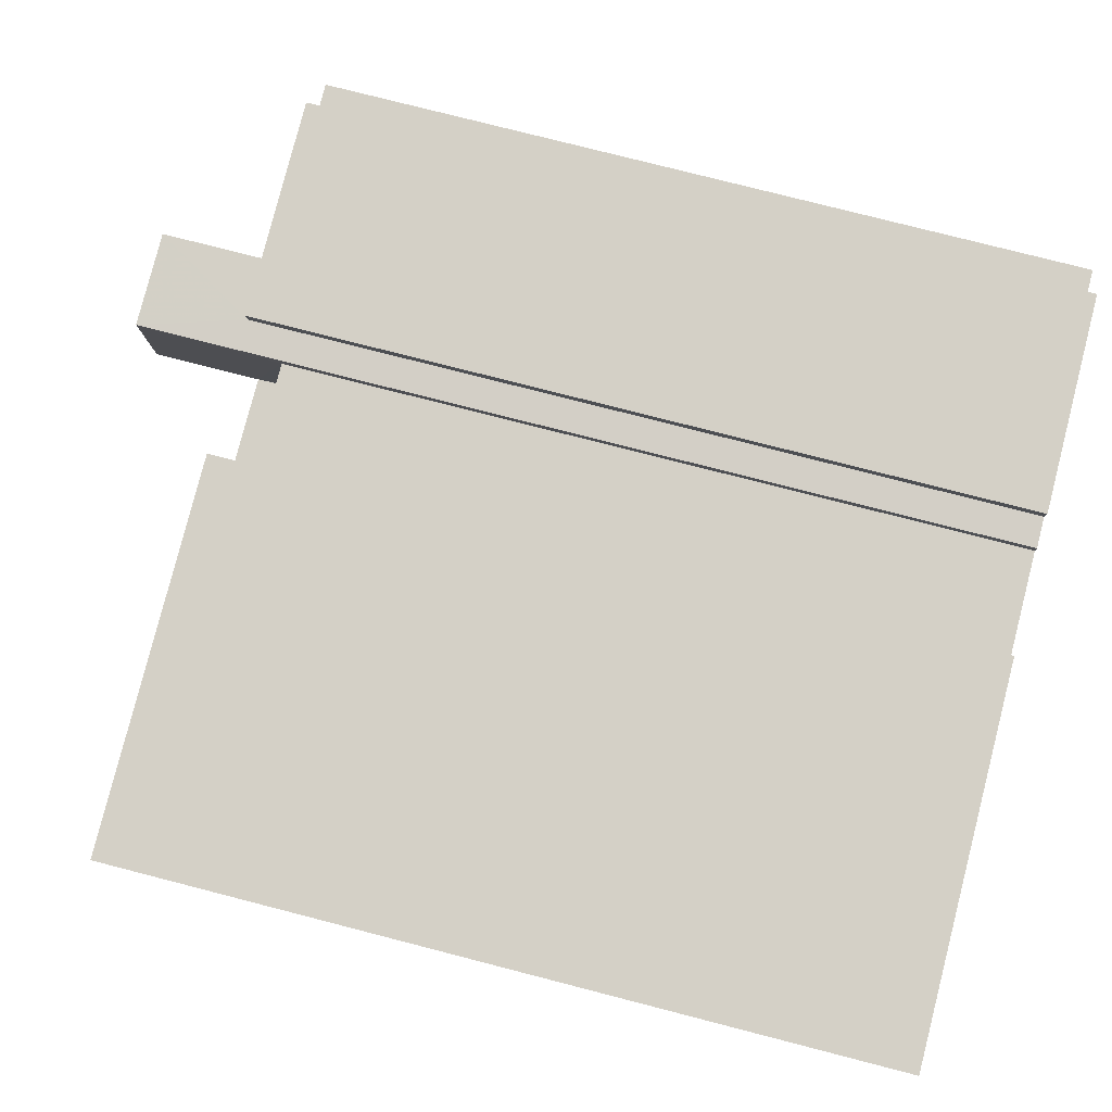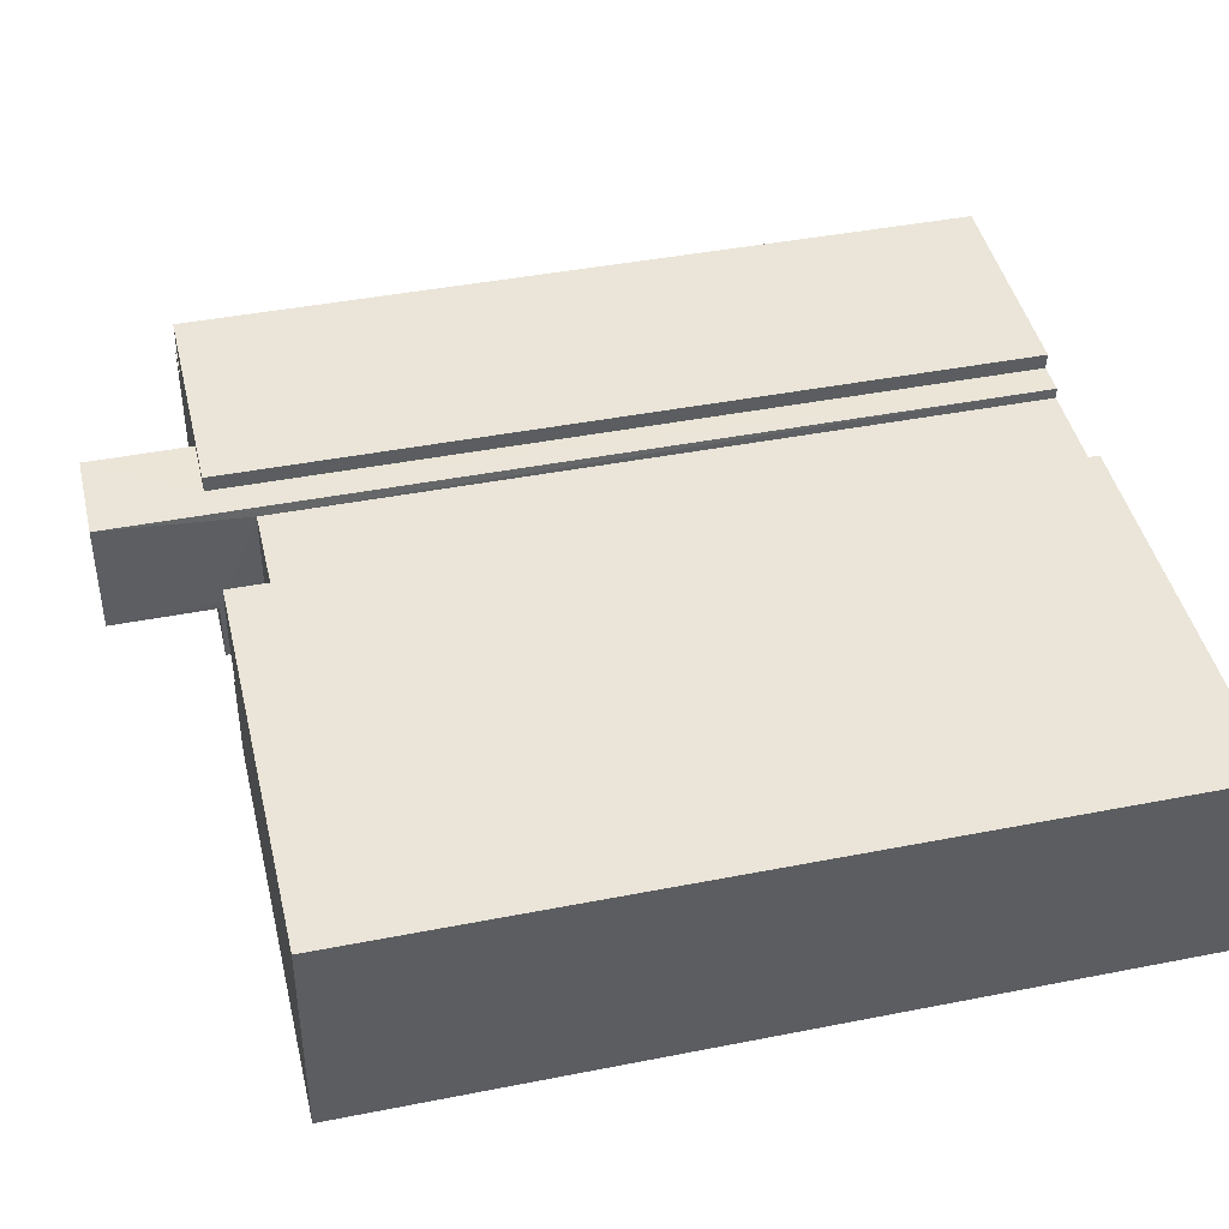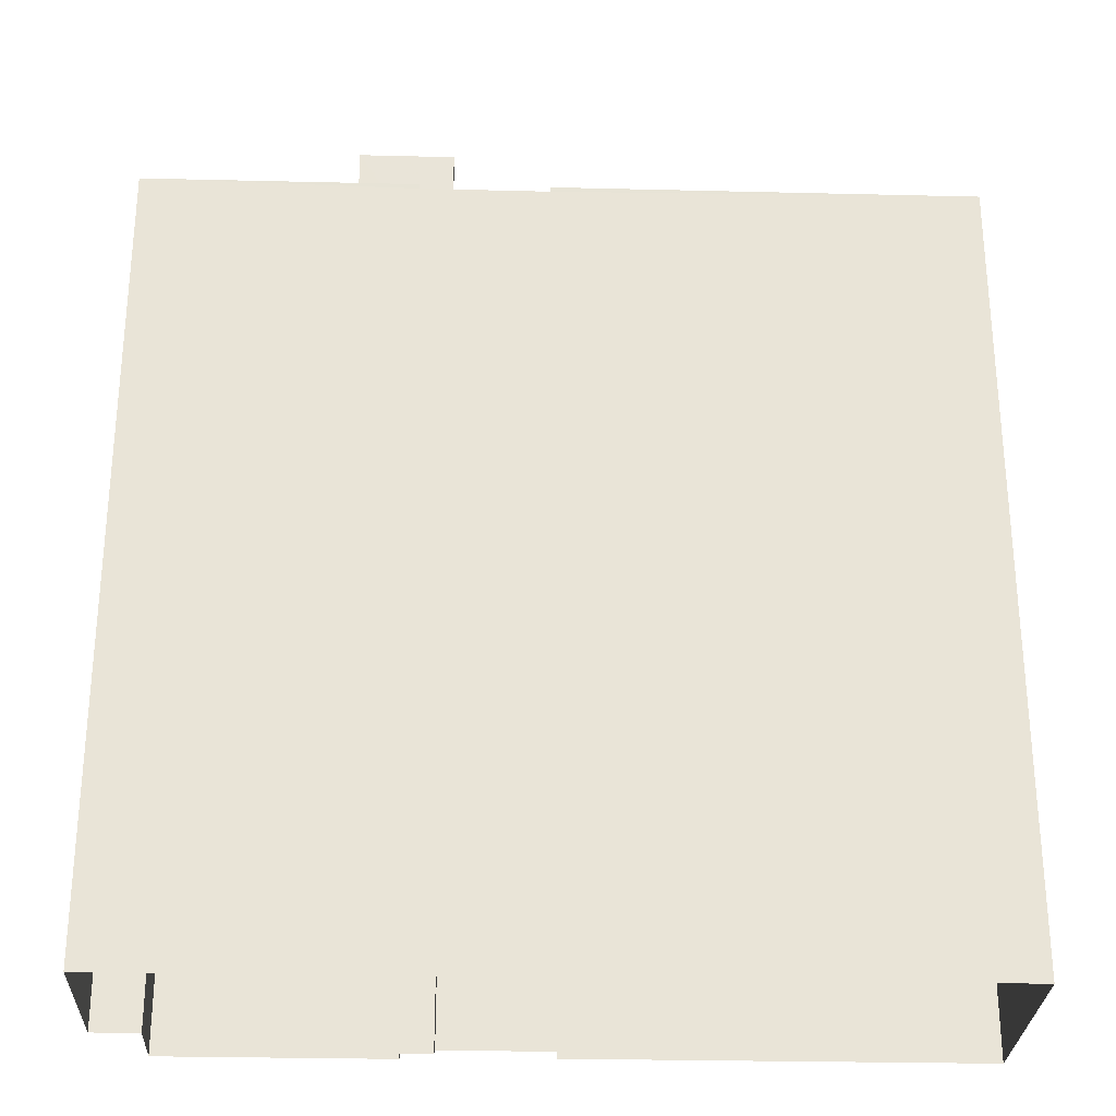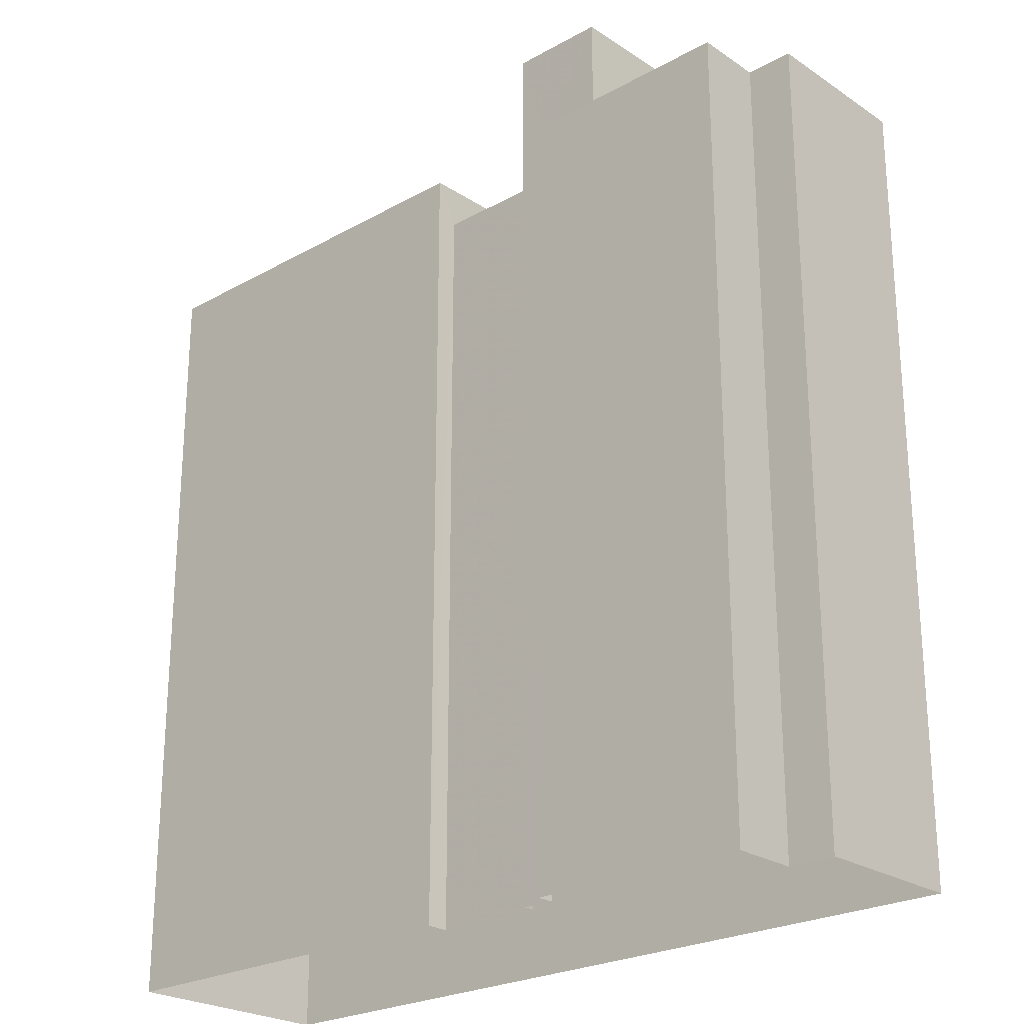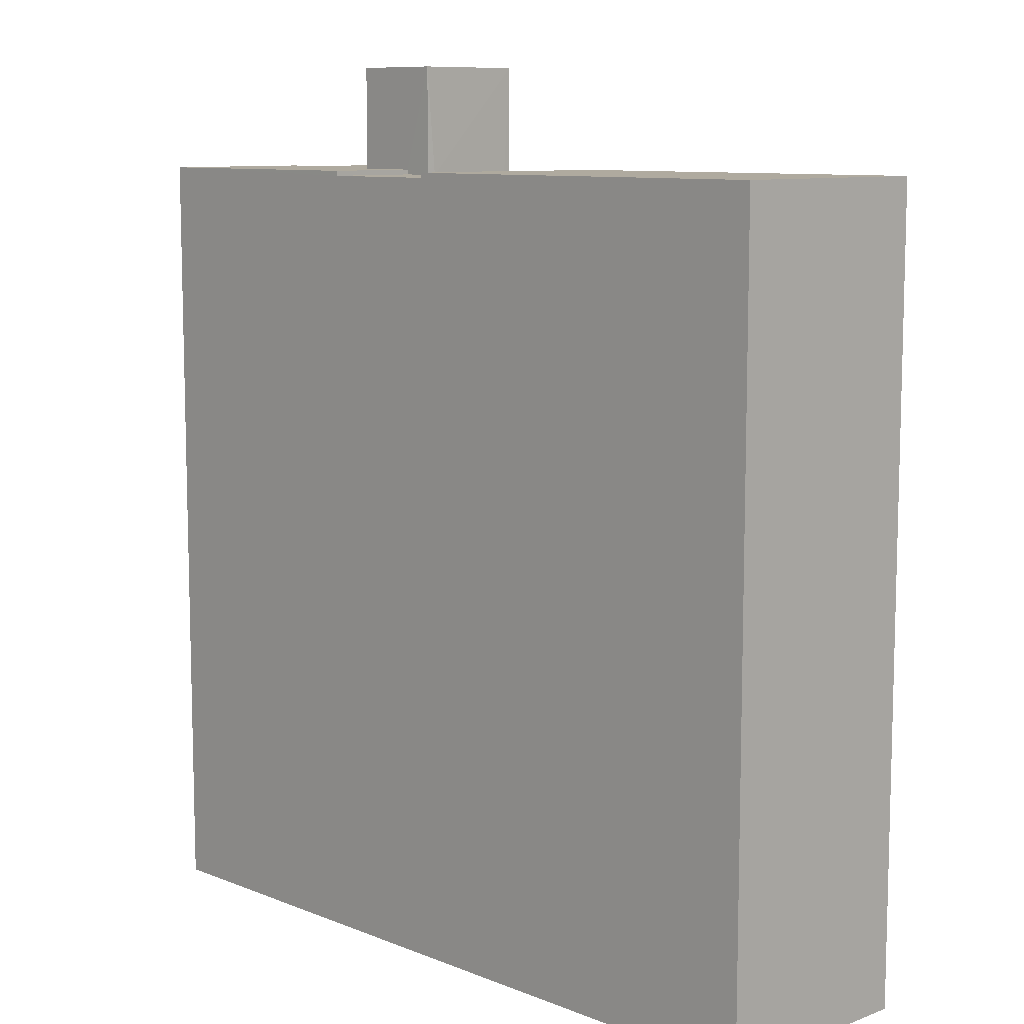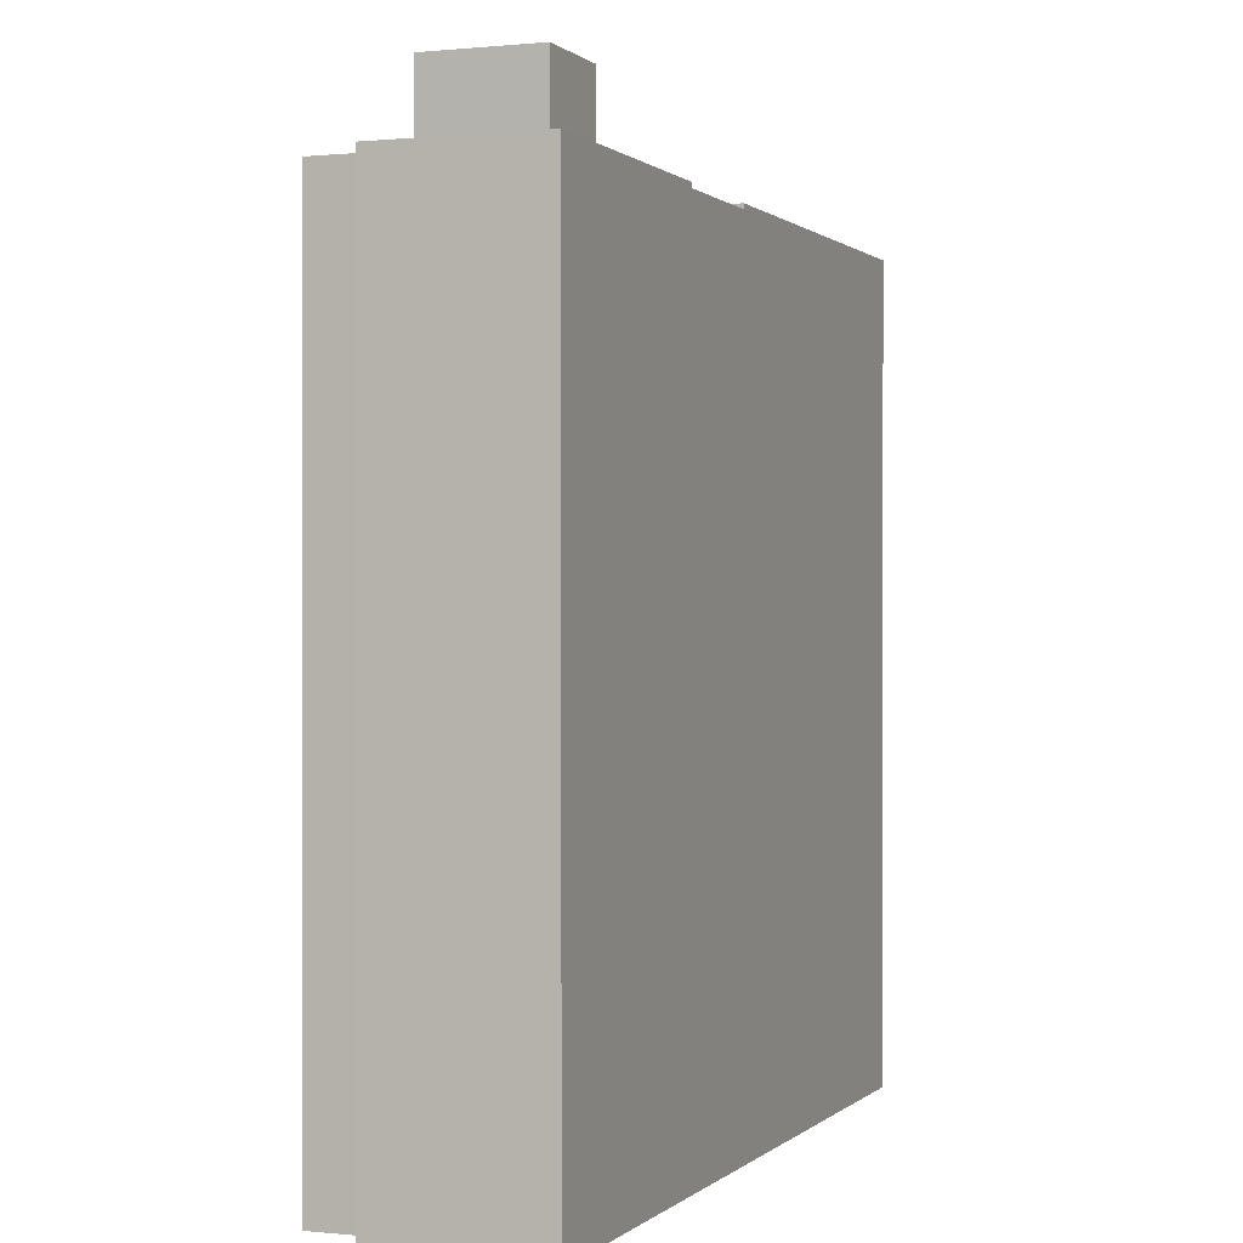
<metadata>
{"format":"obj","ext":"obj","renderer":"f3d","projection":"perspective","resolution":1024,"background":"white","views":[{"elev":77.9,"azim":104.4,"up":"+Y"},{"elev":42.3,"azim":76.7,"up":"+Y"},{"elev":-28.2,"azim":-4.6,"up":"+Z"},{"elev":-24.1,"azim":-139.8,"up":"+Z"},{"elev":9.4,"azim":43.5,"up":"+Z"},{"elev":0.3,"azim":-71.3,"up":"+Z"}]}
</metadata>
<code>
v -3.726e+05 -1.034e+05 32.02
v -3.726e+05 -1.034e+05 32.02
v -3.726e+05 -1.034e+05 32.02
v -3.726e+05 -1.034e+05 32.02
v -3.726e+05 -1.034e+05 32.02
v -3.726e+05 -1.034e+05 32.02
v -3.726e+05 -1.034e+05 32.02
v -3.726e+05 -1.034e+05 32.02
v -3.726e+05 -1.034e+05 32.02
v -3.726e+05 -1.034e+05 32.02
v -3.726e+05 -1.034e+05 32.02
v -3.726e+05 -1.034e+05 32.02
v -3.726e+05 -1.034e+05 67.85
v -3.726e+05 -1.034e+05 67.85
v -3.726e+05 -1.034e+05 67.85
v -3.726e+05 -1.034e+05 67.85
v -3.726e+05 -1.034e+05 62.01
v -3.726e+05 -1.034e+05 62.01
v -3.726e+05 -1.034e+05 62.01
v -3.726e+05 -1.034e+05 62.01
v -3.726e+05 -1.034e+05 63.69
v -3.726e+05 -1.034e+05 63.69
v -3.726e+05 -1.034e+05 63.69
v -3.726e+05 -1.034e+05 63.69
v -3.726e+05 -1.034e+05 63.69
v -3.726e+05 -1.034e+05 63.69
v -3.726e+05 -1.034e+05 63.69
v -3.726e+05 -1.034e+05 63.69
v -3.726e+05 -1.034e+05 63.69
v -3.726e+05 -1.034e+05 63.69
v -3.726e+05 -1.034e+05 63.49
v -3.726e+05 -1.034e+05 63.49
v -3.726e+05 -1.034e+05 63.49
v -3.726e+05 -1.034e+05 63.49
v -3.726e+05 -1.034e+05 63.49
v -3.726e+05 -1.034e+05 63.49
v -3.726e+05 -1.034e+05 63.69
v -3.726e+05 -1.034e+05 63.69
v -3.726e+05 -1.034e+05 63.69
v -3.726e+05 -1.034e+05 63.69
v -3.726e+05 -1.034e+05 63.69
v -3.726e+05 -1.034e+05 63.69
f 1 2 3
f 3 4 5
f 1 6 2
f 7 8 9
f 7 9 5
f 10 6 1
f 9 11 12
f 12 1 3
f 5 9 3
f 9 12 3
f 13 14 15
f 13 16 14
f 17 18 19
f 20 17 19
f 21 22 23
f 24 23 25
f 26 27 28
f 29 27 26
f 25 27 29
f 22 21 30
f 25 22 27
f 23 22 25
f 31 32 33
f 32 34 33
f 33 35 36
f 33 34 35
f 37 38 39
f 37 39 40
f 39 41 40
f 39 42 41
f 29 8 7
f 29 26 8
f 42 39 35
f 36 35 17
f 17 35 18
f 35 39 18
f 40 34 2
f 2 34 3
f 3 32 23
f 34 40 41
f 23 32 21
f 34 32 3
f 40 2 6
f 37 40 6
f 12 11 20
f 11 15 20
f 36 14 33
f 36 15 14
f 17 20 36
f 20 15 36
f 12 19 1
f 12 20 19
f 31 33 30
f 33 14 30
f 30 16 22
f 30 14 16
f 34 41 42
f 35 34 42
f 28 8 26
f 28 9 8
f 24 5 4
f 24 25 5
f 27 16 13
f 27 22 16
f 23 4 3
f 23 24 4
f 29 7 5
f 25 29 5
f 10 19 38
f 38 19 39
f 10 1 19
f 39 19 18
f 11 28 15
f 15 28 13
f 11 9 28
f 13 28 27
f 37 6 10
f 38 37 10
f 32 30 21
f 32 31 30

</code>
